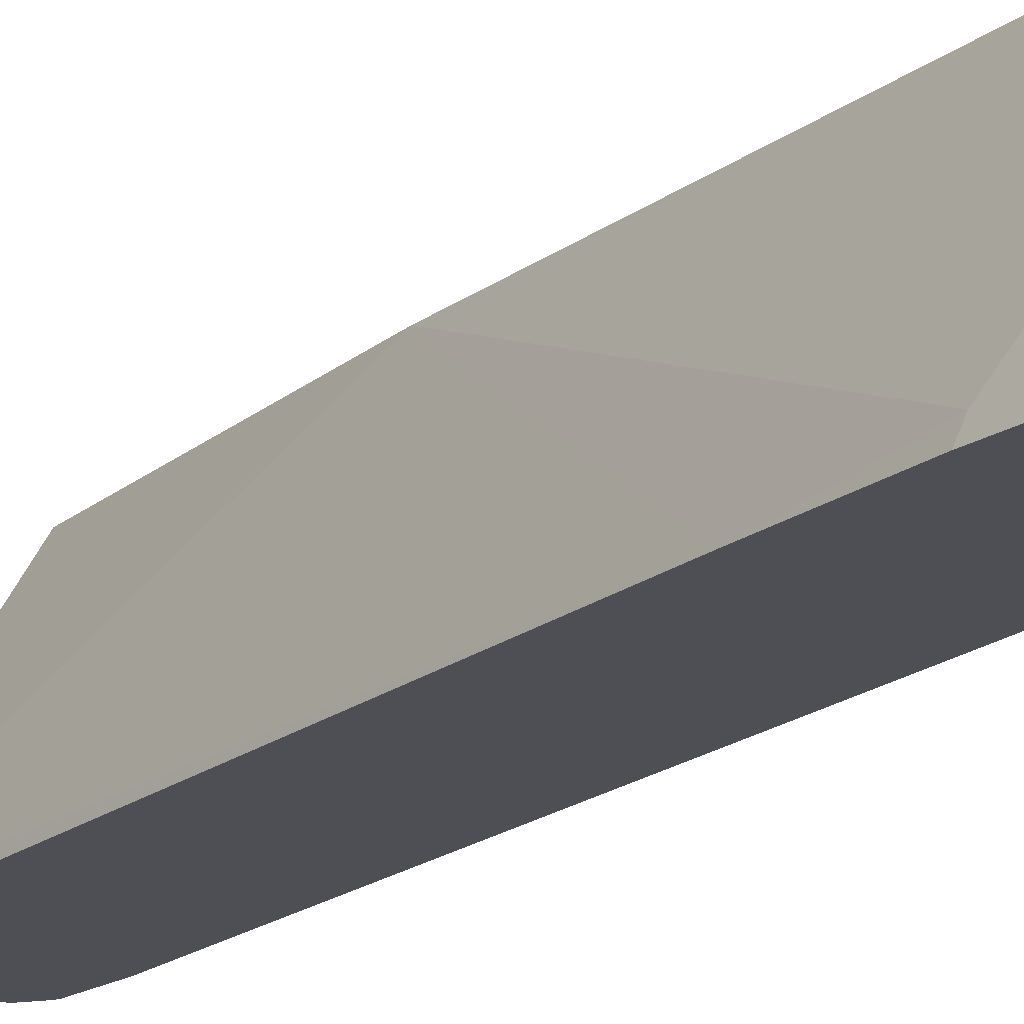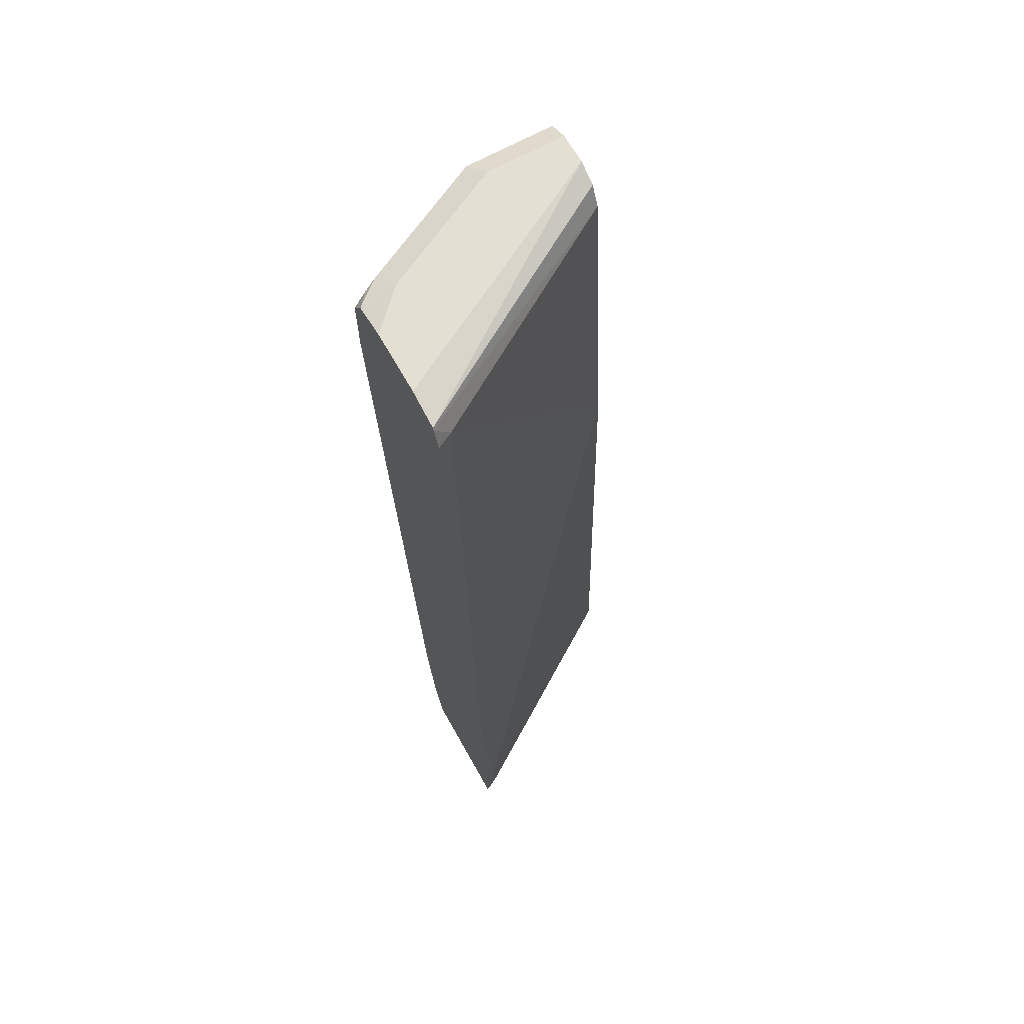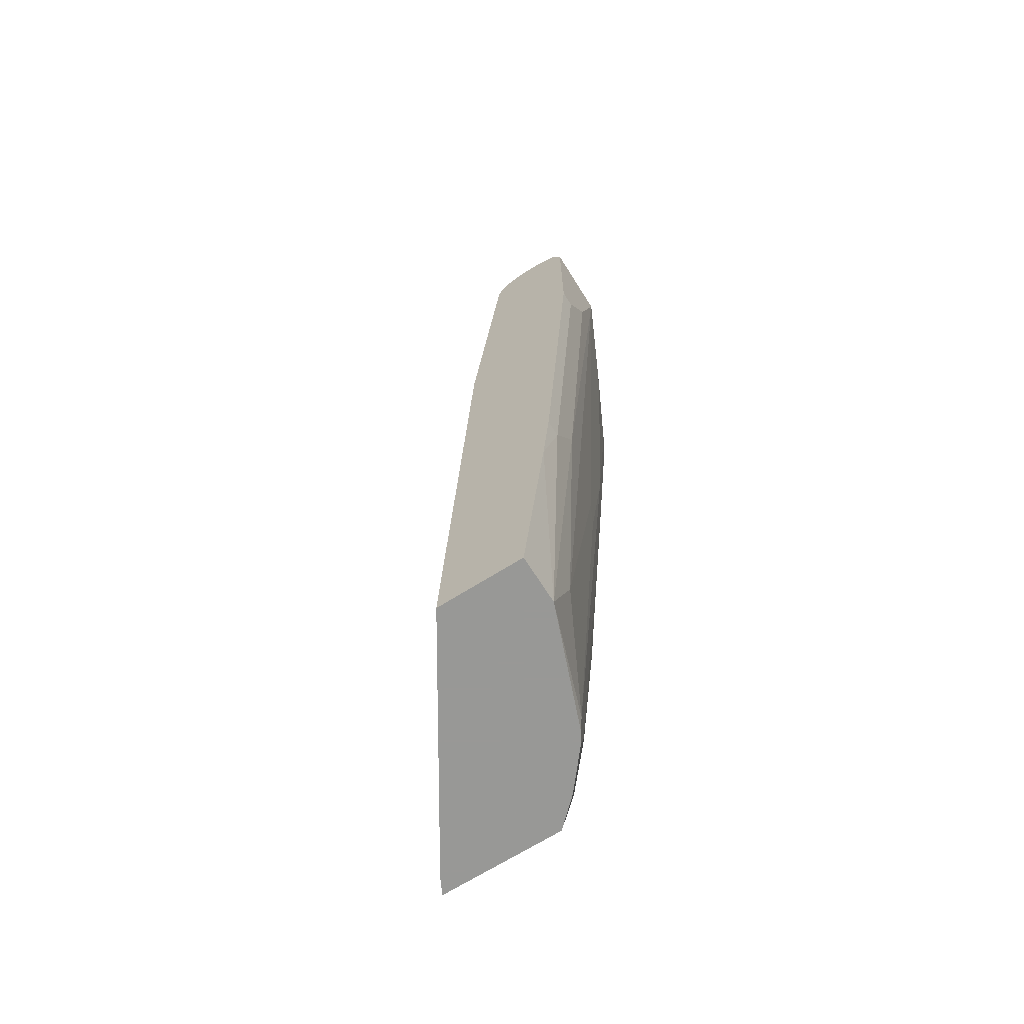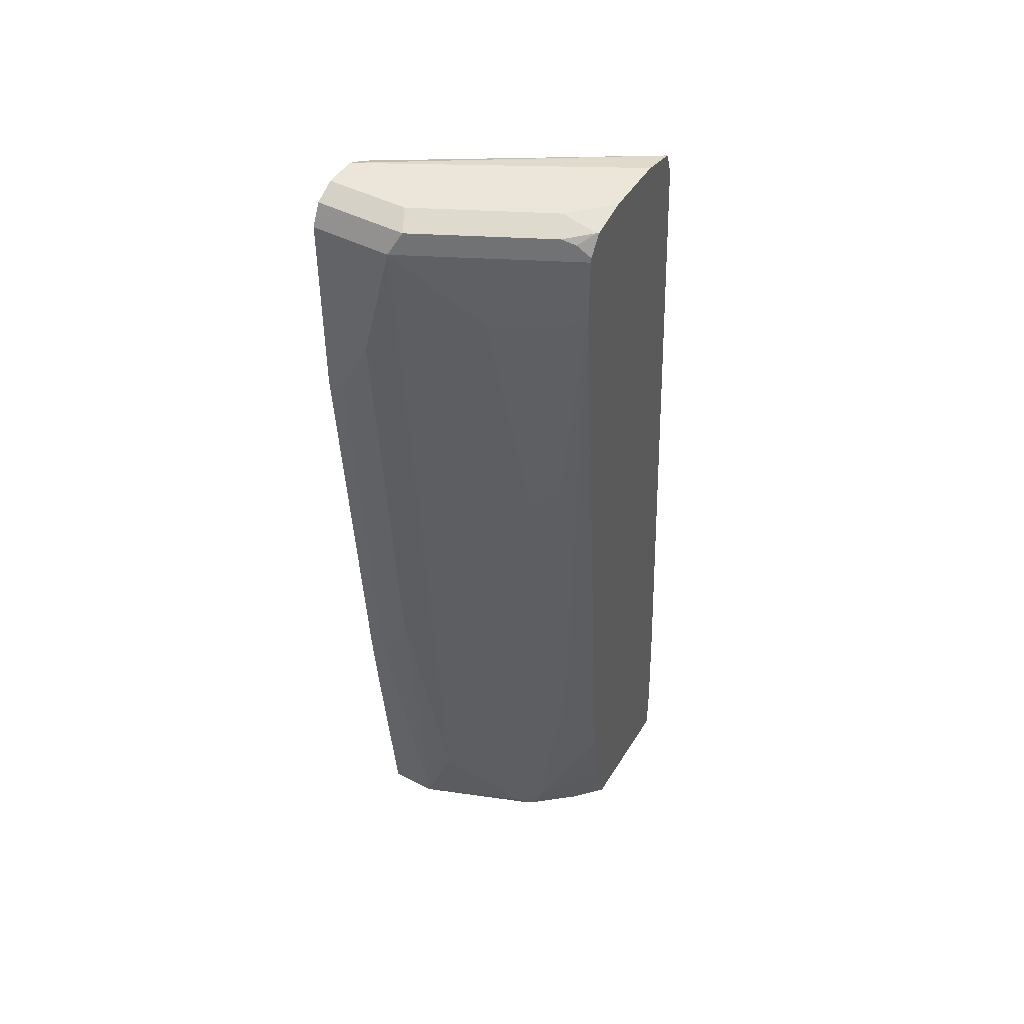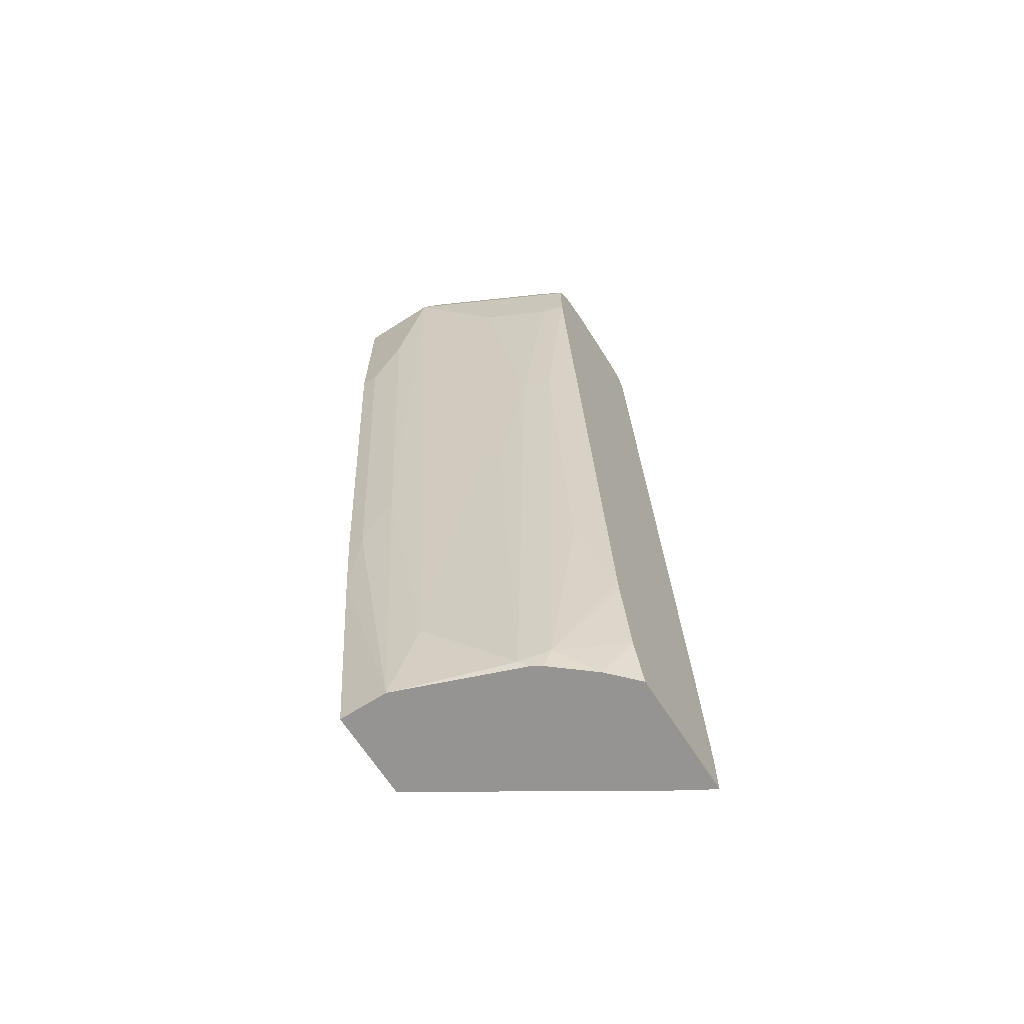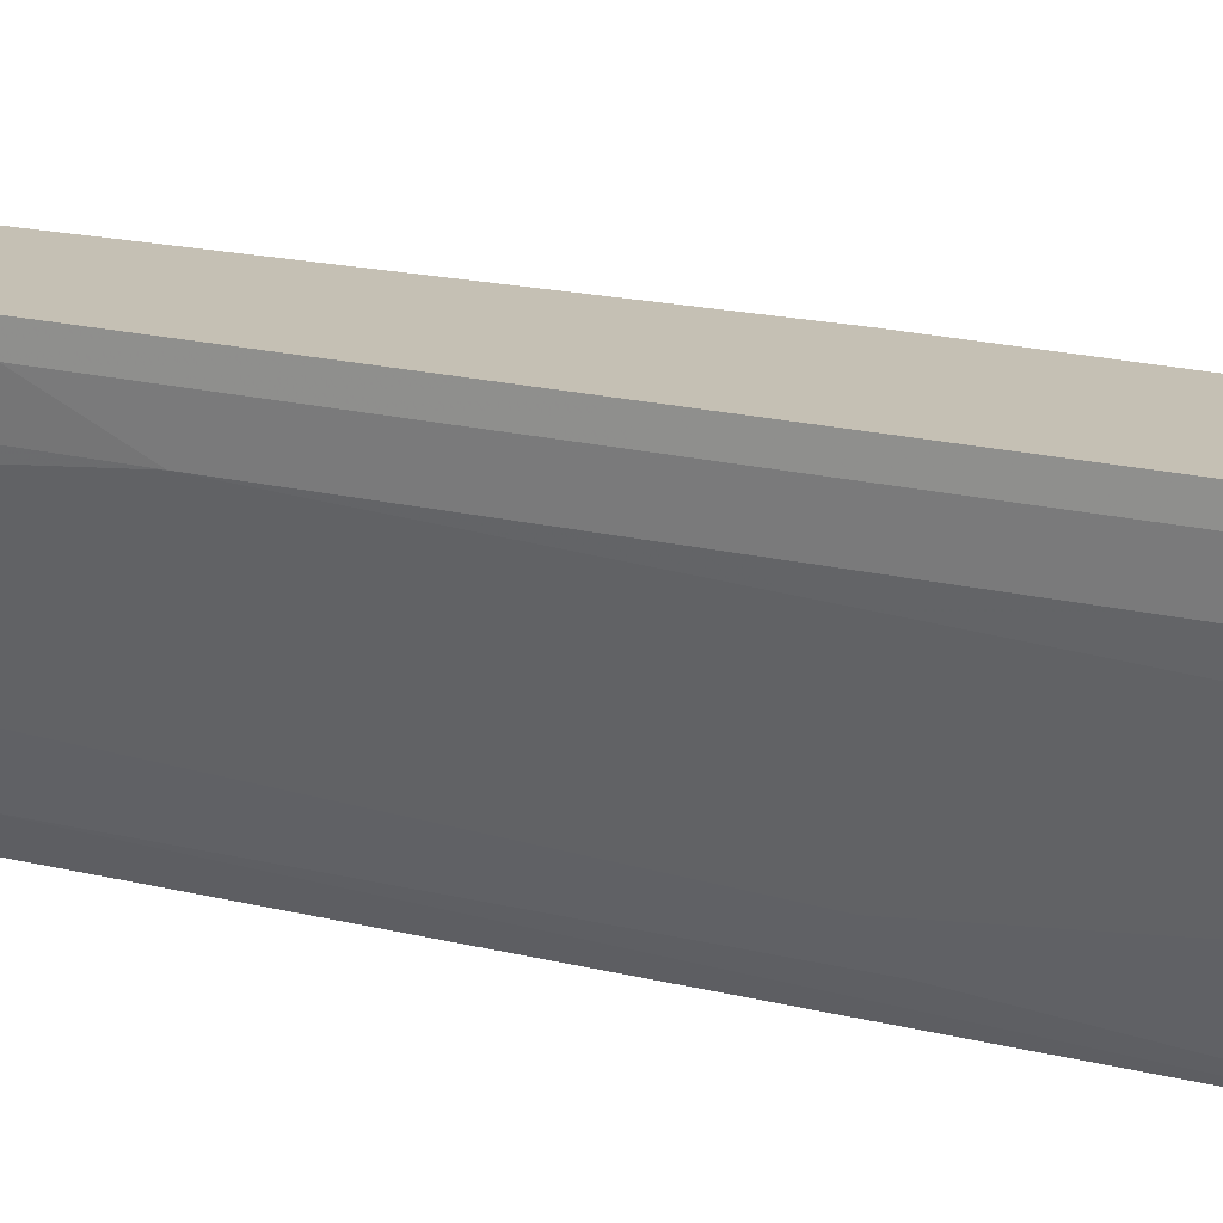
<metadata>
{"format":"obj","ext":"obj","renderer":"f3d","projection":"perspective","resolution":1024,"background":"white","views":[{"elev":-18.3,"azim":-37.9,"up":"+Z"},{"elev":66.6,"azim":-119.3,"up":"+Y"},{"elev":-68.5,"azim":32.2,"up":"+Y"},{"elev":46.7,"azim":120.1,"up":"+Y"},{"elev":-67.1,"azim":122.7,"up":"+Y"},{"elev":18.3,"azim":111.7,"up":"+Z"}]}
</metadata>
<code>
v 0.254 -0.4706 -0.1431
v 0.3922 -0.4706 -0.1431
v 0.2543 -0.4706 -0.1424
v 0.254 -0.4111 -0.1431
v 0.4226 -0.4706 -0.1142
v 0.4082 -0.4172 -0.1431
v 0.2627 -0.4706 -0.1256
v 0.2627 -0.4111 -0.1256
v 0.2621 -0.2741 -0.1431
v 0.4579 -0.4706 -0.07155
v 0.4568 -0.4454 -0.07993
v 0.4232 -0.3245 -0.1431
v 0.4187 -0.4706 0.121
v 0.4202 -0.4314 0.121
v 0.4454 0.1713 0.121
v 0.3312 0.5481 -0.1256
v 0.3225 0.5481 -0.1431
v 0.4651 -0.4706 -0.05941
v 0.4711 -0.4625 -0.05139
v 0.4253 -0.3083 -0.1431
v 0.4568 -0.2056 -0.1142
v 0.4911 0.2055 -0.1142
v 0.5139 -0.4706 0.121
v 0.4797 0.5481 0.121
v 0.3308 0.5708 -0.1431
v 0.5139 -0.4706 0.06851
v 0.5054 -0.01713 -0.05139
v 0.5139 -0.3769 0.03424
v 0.5054 0.1884 -0.08564
v 0.4938 0.4796 -0.1431
v 0.5054 0.4625 -0.1199
v 0.5402 -0.2216 0.121
v 0.4911 0.571 0.121
v 0.3323 0.5738 -0.1431
v 0.5482 -0.06846 0.06851
v 0.5482 -0.137 0.1028
v 0.5139 8.676e-05 -0.03426
v 0.5396 0.4625 -0.05139
v 0.5825 0.5481 0.03424
v 0.5482 0.2741 -8.24e-06
v 0.4938 0.5481 -0.1431
v 0.5482 -0.137 0.121
v 0.5032 0.5771 0.121
v 0.5139 0.5825 0.121
v 0.3391 0.5754 -0.1431
v 0.5825 0.4111 0.06851
v 0.5825 0.3426 0.1028
v 0.4926 0.5528 -0.1431
v 0.5368 0.571 -0.04568
v 0.5653 0.5653 0.008547
v 0.571 0.571 0.02284
v 0.5734 0.5664 0.121
v 0.5825 0.5481 0.121
v 0.5825 0.3426 0.121
v 0.5482 0.5825 0.121
v 0.3709 0.5825 -0.1431
v 0.4824 0.5676 -0.1431
v 0.4968 0.5653 -0.1285
v 0.5025 0.571 -0.1142
v 0.4797 0.5825 -0.1028
v 0.5482 0.5825 0.03424
v 0.571 0.571 0.121
v 0.4394 0.5825 -0.1431
v 0.4779 0.5738 -0.1431
v 0.4797 0.5738 -0.1413
v 0.4454 0.5811 -0.1431
f 30 38 31
f 30 41 39
f 28 40 39
f 30 39 38
f 28 39 35
f 32 36 42
f 35 39 46
f 34 43 44
f 34 44 45
f 35 46 36
f 28 37 40
f 36 46 47
f 33 43 34
f 27 40 37
f 22 31 29
f 27 38 39
f 27 29 38
f 27 37 28
f 26 36 32
f 26 35 36
f 26 28 35
f 24 34 25
f 24 33 34
f 23 26 32
f 22 30 31
f 21 30 22
f 20 30 21
f 36 47 54
f 27 39 40
f 36 54 42
f 51 62 52
f 39 48 49
f 60 66 63
f 60 64 66
f 60 65 64
f 59 65 60
f 58 65 59
f 57 65 58
f 57 64 65
f 19 29 27
f 51 55 62
f 51 61 55
f 49 61 51
f 49 60 61
f 49 59 60
f 49 51 50
f 48 59 49
f 48 58 59
f 48 57 58
f 44 56 45
f 44 63 56
f 44 60 63
f 44 61 60
f 44 55 61
f 39 47 46
f 39 54 47
f 39 53 54
f 39 52 53
f 39 51 52
f 39 50 51
f 39 49 50
f 39 41 48
f 19 22 29
f 29 31 38
f 19 27 28
f 3 8 4
f 3 7 8
f 2 6 5
f 1 6 2
f 1 12 6
f 1 20 12
f 1 30 20
f 1 41 30
f 1 48 41
f 1 57 48
f 1 64 57
f 1 66 64
f 1 63 66
f 1 56 63
f 1 45 56
f 1 34 45
f 1 25 34
f 1 17 25
f 1 4 9
f 1 3 4
f 1 7 3
f 1 13 7
f 1 23 13
f 1 26 23
f 1 18 26
f 1 10 18
f 1 5 10
f 1 2 5
f 19 28 26
f 4 8 9
f 5 6 11
f 1 9 17
f 6 12 11
f 18 19 26
f 5 11 10
f 16 25 17
f 16 24 25
f 15 24 16
f 13 15 14
f 13 24 15
f 13 43 33
f 13 44 43
f 13 55 44
f 13 62 55
f 13 52 62
f 13 53 52
f 13 54 53
f 13 42 54
f 13 33 24
f 13 23 32
f 8 13 14
f 7 13 8
f 13 32 42
f 8 14 15
f 8 15 9
f 9 15 16
f 10 11 18
f 9 16 17
f 11 19 18
f 11 12 20
f 11 20 21
f 11 21 22
f 11 22 19

</code>
